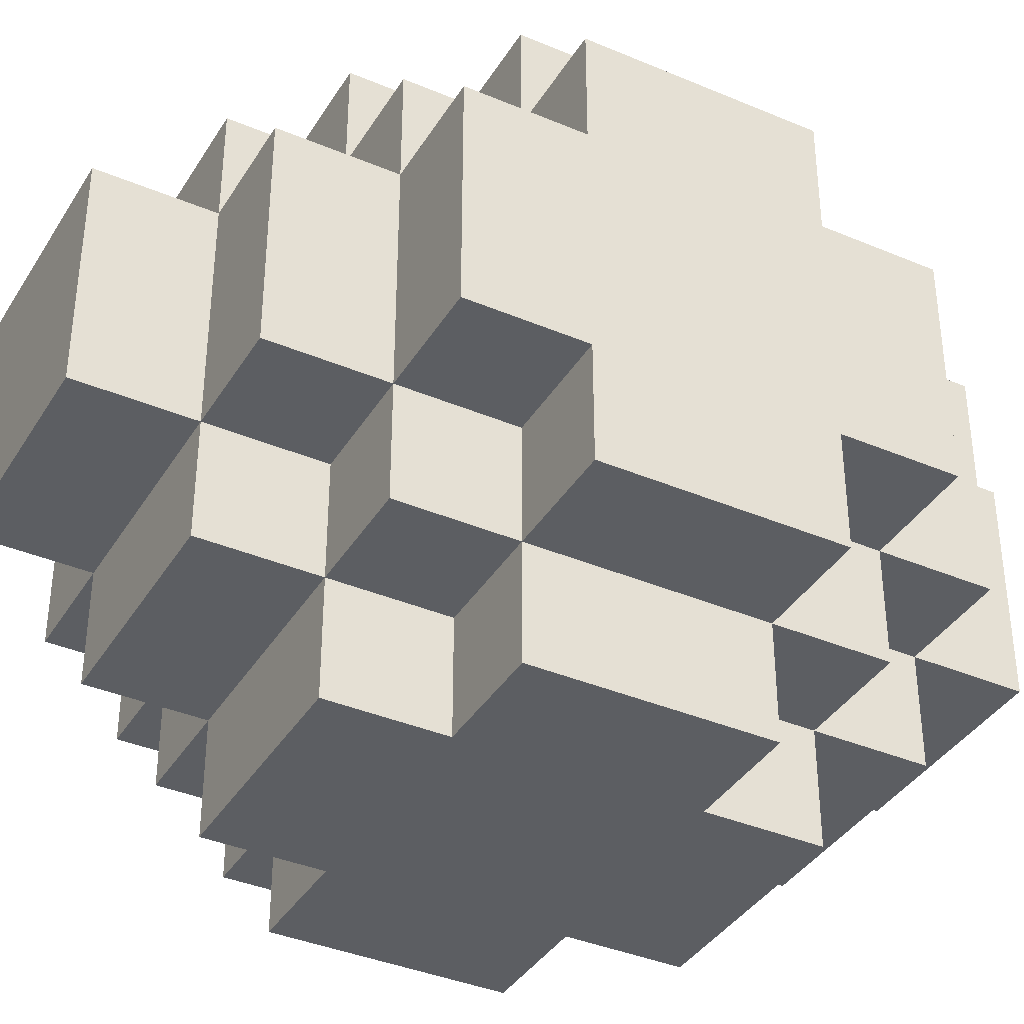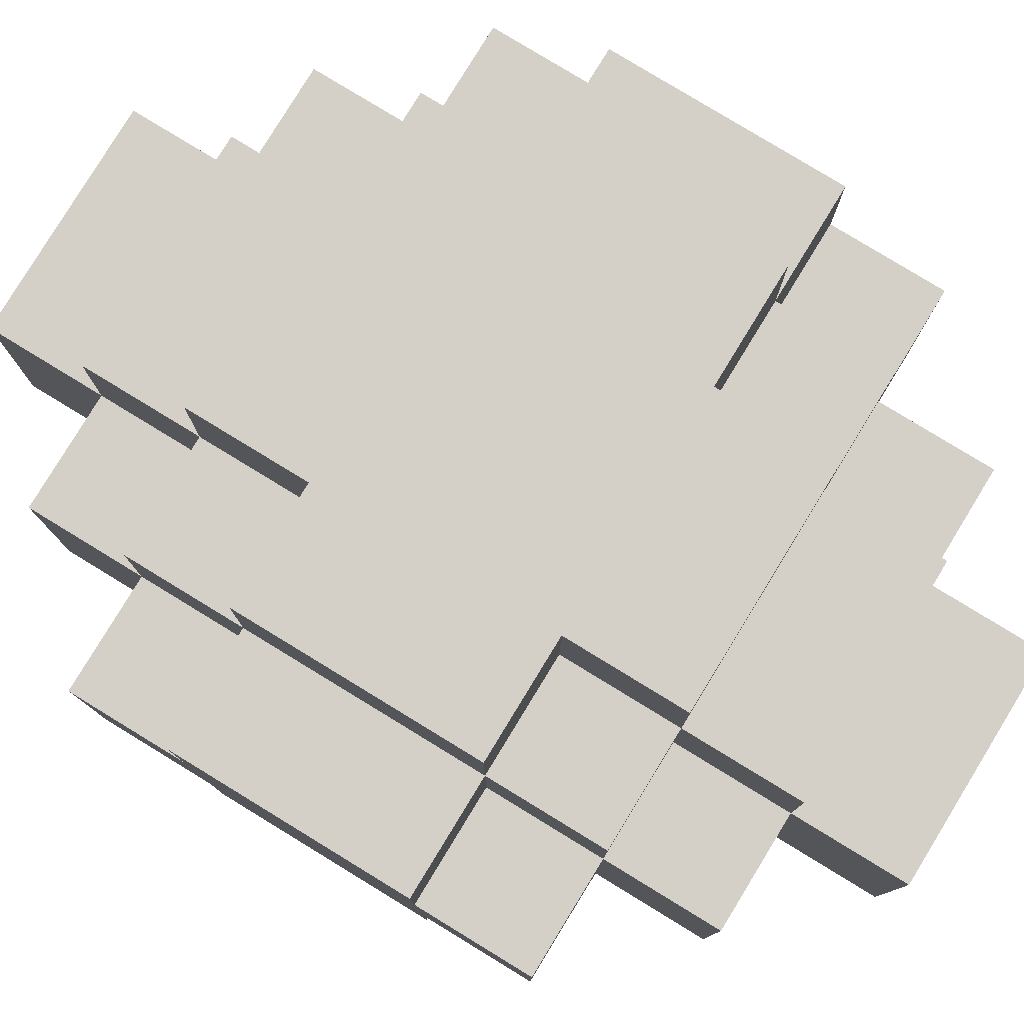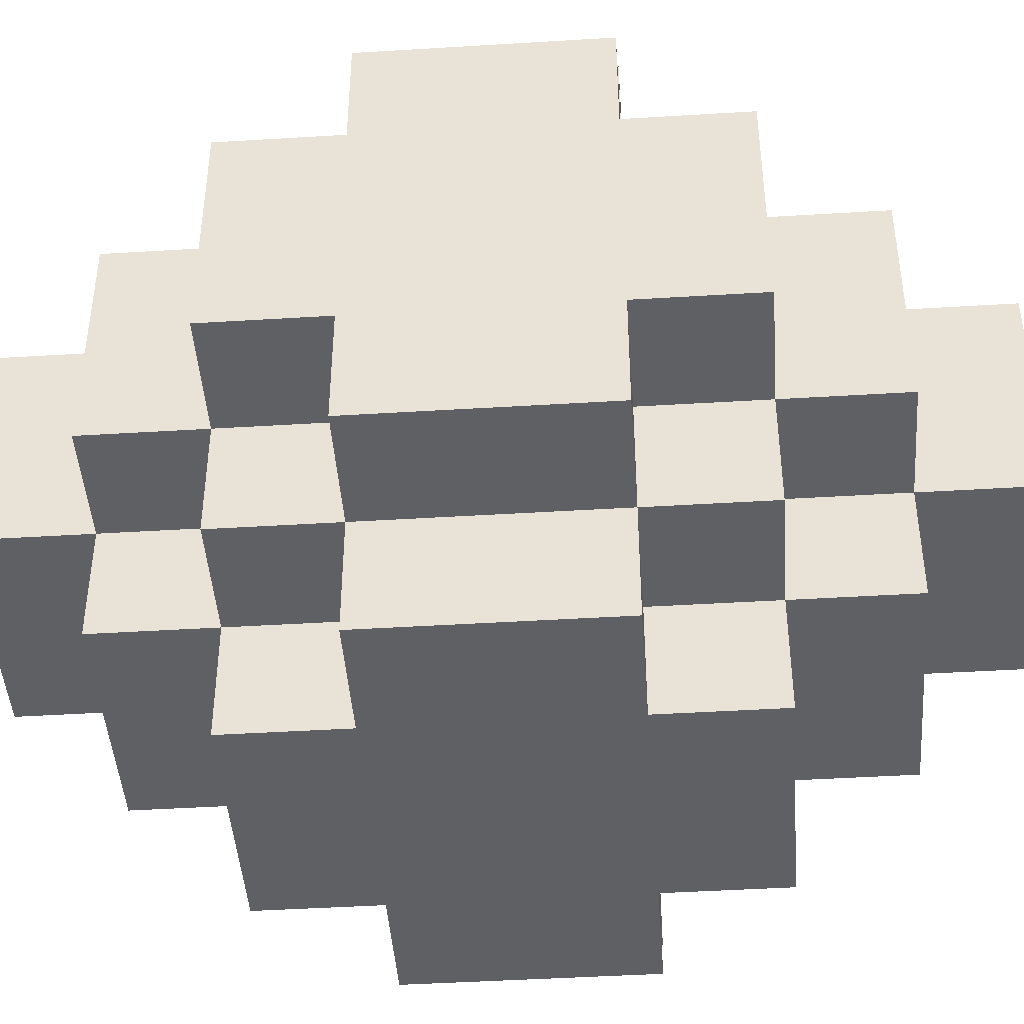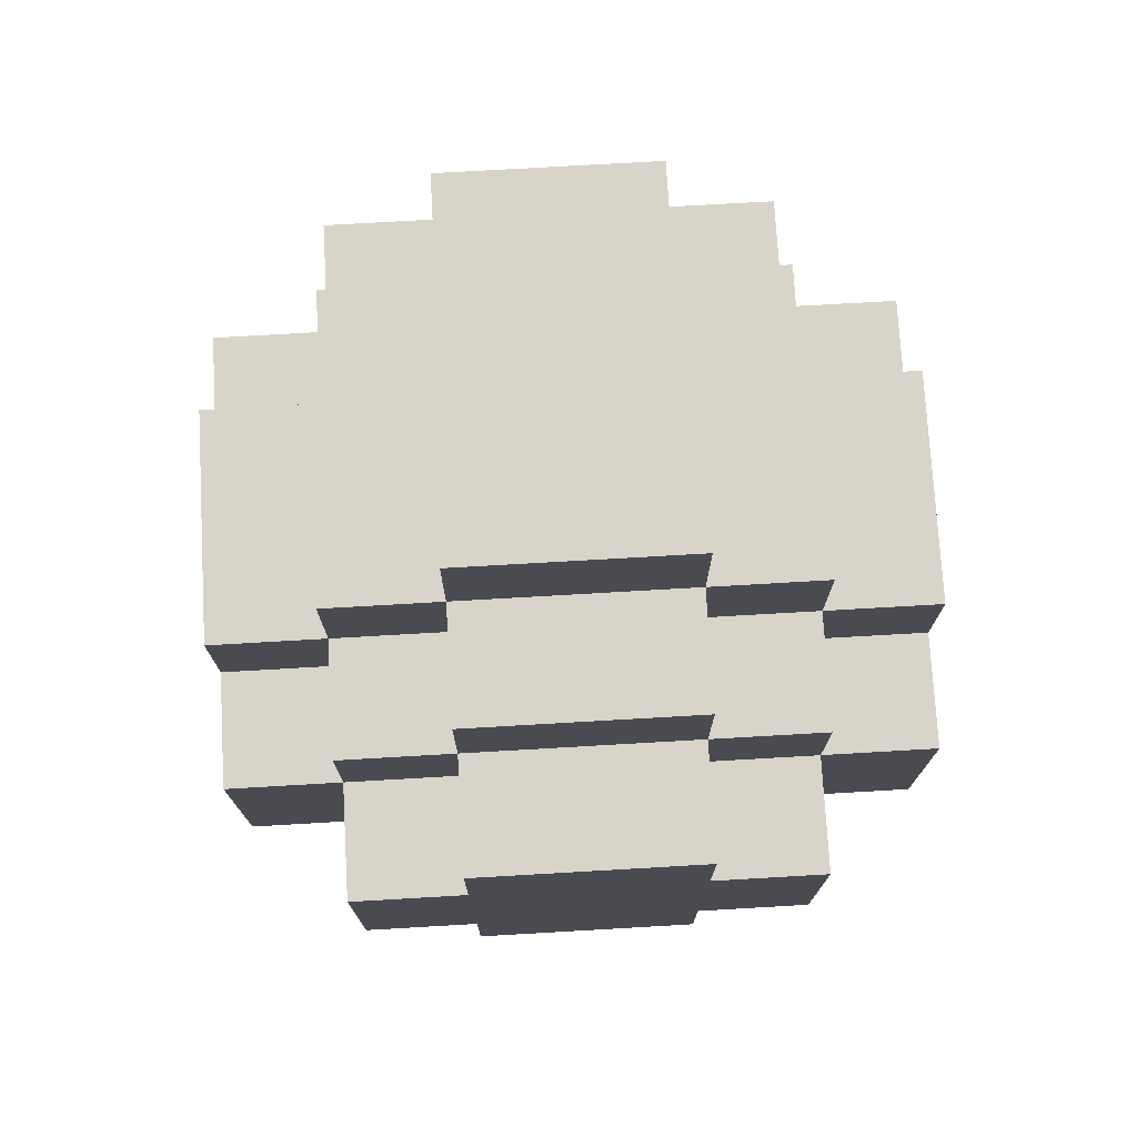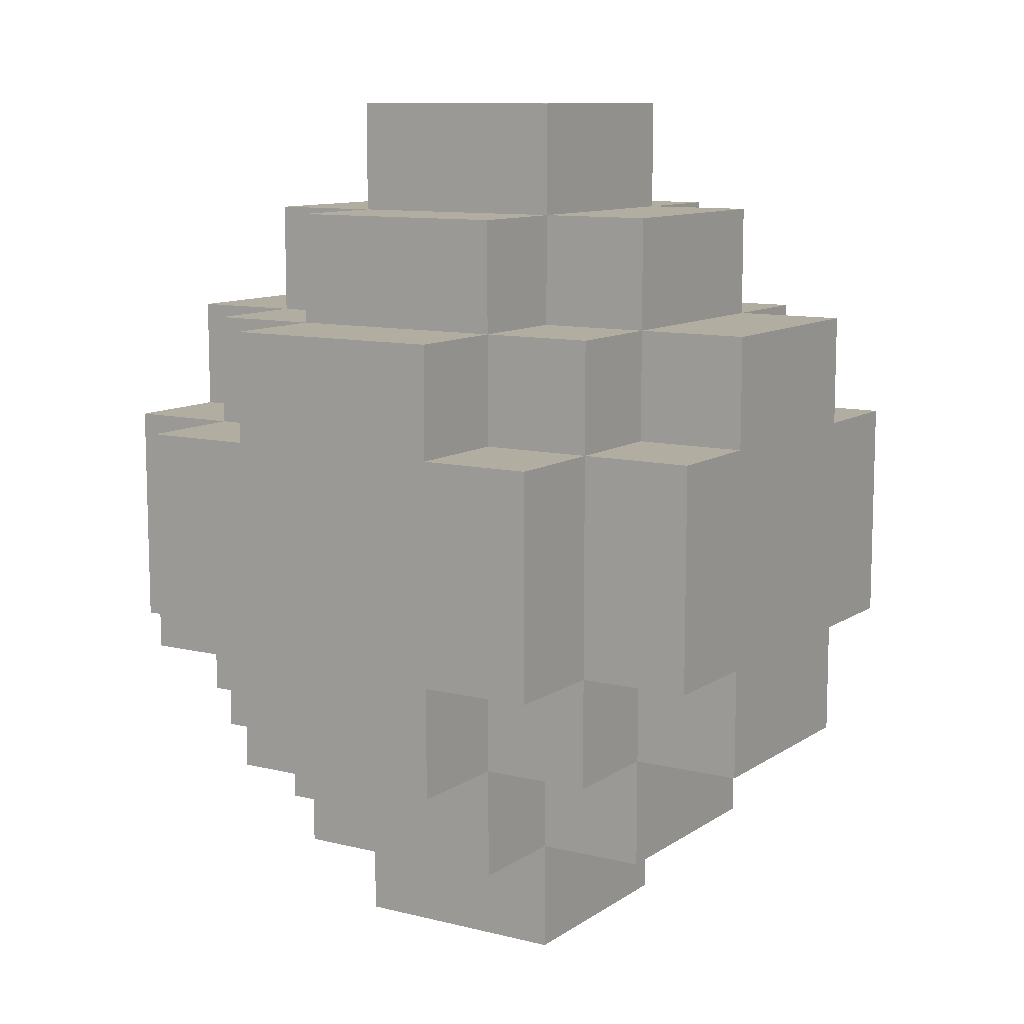
<metadata>
{"format":"obj","ext":"obj","renderer":"f3d","projection":"perspective","resolution":1024,"background":"white","views":[{"elev":-38.0,"azim":-118.3,"up":"+Z"},{"elev":79.9,"azim":-58.6,"up":"+Z"},{"elev":-44.7,"azim":-85.9,"up":"+Z"},{"elev":75.2,"azim":176.7,"up":"+Y"},{"elev":10.4,"azim":-147.9,"up":"+Y"}]}
</metadata>
<code>
g WorldPortal
v -3 2 1
v -3 2 -0
v -3 2 -1
v -3 3 2
v -3 3 1
v -3 3 -0
v -3 3 -1
v -3 3 -2
v -3 4 -0
v -3 4 -1
v -3 5 2
v -3 5 1
v -3 5 -0
v -3 5 -1
v -3 5 -2
v -3 6 1
v -3 6 -1
v -2 1 1
v -2 1 -1
v -2 2 2
v -2 2 1
v -2 2 -0
v -2 2 -1
v -2 2 -2
v -2 3 3
v -2 3 2
v -2 3 1
v -2 3 -1
v -2 3 -2
v -2 3 -3
v -2 4 3
v -2 4 2
v -2 5 3
v -2 5 2
v -2 5 1
v -2 5 -1
v -2 5 -2
v -2 5 -3
v -2 6 2
v -2 6 1
v -2 6 -1
v -2 6 -2
v -2 7 1
v -2 7 -1
v -1 0 1
v -1 0 -1
v -1 1 2
v -1 1 1
v -1 1 -1
v -1 1 -2
v -1 2 3
v -1 2 2
v -1 2 1
v -1 2 -1
v -1 2 -2
v -1 2 -3
v -1 3 3
v -1 3 2
v -1 3 -2
v -1 3 -3
v -1 5 3
v -1 5 2
v -1 5 -2
v -1 5 -3
v -1 6 3
v -1 6 2
v -1 6 1
v -1 6 -1
v -1 6 -2
v -1 6 -3
v -1 7 2
v -1 7 1
v -1 7 -1
v -1 7 -2
v -1 8 1
v -1 8 -1
v 1 0 1
v 1 0 -1
v 1 1 2
v 1 1 1
v 1 1 -0
v 1 1 -1
v 1 1 -2
v 1 2 3
v 1 2 2
v 1 2 1
v 1 2 -1
v 1 2 -2
v 1 2 -3
v 1 3 3
v 1 3 2
v 1 3 -2
v 1 3 -3
v 1 5 3
v 1 5 2
v 1 5 -2
v 1 5 -3
v 1 6 3
v 1 6 2
v 1 6 1
v 1 6 -1
v 1 6 -2
v 1 6 -3
v 1 7 2
v 1 7 1
v 1 7 -0
v 1 7 -1
v 1 7 -2
v 1 8 1
v 1 8 -0
v 1 8 -1
v 2 1 1
v 2 1 -0
v 2 1 -1
v 2 2 2
v 2 2 1
v 2 2 -0
v 2 2 -1
v 2 2 -2
v 2 3 3
v 2 3 2
v 2 3 1
v 2 3 -1
v 2 3 -2
v 2 3 -3
v 2 4 3
v 2 4 2
v 2 4 -2
v 2 4 -3
v 2 5 3
v 2 5 2
v 2 5 1
v 2 5 -1
v 2 5 -2
v 2 5 -3
v 2 6 2
v 2 6 1
v 2 6 -1
v 2 6 -2
v 2 7 1
v 2 7 -1
v 3 2 1
v 3 2 -0
v 3 2 -1
v 3 3 2
v 3 3 1
v 3 3 -0
v 3 3 -1
v 3 3 -2
v 3 4 2
v 3 4 1
v 3 4 -0
v 3 4 -1
v 3 5 2
v 3 5 1
v 3 5 -0
v 3 5 -1
v 3 5 -2
v 3 6 1
v 3 6 -1
v -2 3 3
v -2 4 3
v -2 5 3
v -1 2 3
v -1 3 3
v -1 4 3
v -1 5 3
v -1 6 3
v 0 2 3
v 0 3 3
v 0 4 3
v 0 5 3
v 0 6 3
v 1 2 3
v 1 3 3
v 1 4 3
v 1 5 3
v 1 6 3
v 2 3 3
v 2 4 3
v 2 5 3
v -3 3 2
v -3 5 2
v -2 2 2
v -2 3 2
v -2 4 2
v -2 5 2
v -2 6 2
v -1 1 2
v -1 2 2
v -1 3 2
v -1 5 2
v -1 6 2
v -1 7 2
v 0 2 2
v 0 6 2
v 1 1 2
v 1 2 2
v 1 3 2
v 1 5 2
v 1 6 2
v 1 7 2
v 2 2 2
v 2 3 2
v 2 4 2
v 2 5 2
v 2 6 2
v 3 3 2
v 3 4 2
v 3 5 2
v -3 2 1
v -3 3 1
v -3 5 1
v -3 6 1
v -2 1 1
v -2 2 1
v -2 3 1
v -2 5 1
v -2 6 1
v -2 7 1
v -1 0 1
v -1 1 1
v -1 2 1
v -1 6 1
v -1 7 1
v -1 8 1
v 1 0 1
v 1 1 1
v 1 2 1
v 1 6 1
v 1 7 1
v 1 8 1
v 2 1 1
v 2 2 1
v 2 3 1
v 2 5 1
v 2 6 1
v 2 7 1
v 3 2 1
v 3 3 1
v 3 5 1
v 3 6 1
v -3 2 -1
v -3 3 -1
v -3 5 -1
v -3 6 -1
v -2 1 -1
v -2 2 -1
v -2 3 -1
v -2 5 -1
v -2 6 -1
v -2 7 -1
v -1 0 -1
v -1 1 -1
v -1 2 -1
v -1 6 -1
v -1 7 -1
v -1 8 -1
v 0 1 -1
v 0 7 -1
v 0 8 -1
v 1 0 -1
v 1 1 -1
v 1 2 -1
v 1 6 -1
v 1 7 -1
v 1 8 -1
v 2 1 -1
v 2 2 -1
v 2 3 -1
v 2 5 -1
v 2 6 -1
v 2 7 -1
v 3 2 -1
v 3 3 -1
v 3 5 -1
v 3 6 -1
v -3 3 -2
v -3 5 -2
v -2 2 -2
v -2 3 -2
v -2 5 -2
v -2 6 -2
v -1 1 -2
v -1 2 -2
v -1 3 -2
v -1 5 -2
v -1 6 -2
v -1 7 -2
v 0 1 -2
v 0 2 -2
v 0 6 -2
v 0 7 -2
v 1 1 -2
v 1 2 -2
v 1 3 -2
v 1 5 -2
v 1 6 -2
v 1 7 -2
v 2 2 -2
v 2 3 -2
v 2 4 -2
v 2 5 -2
v 2 6 -2
v 3 3 -2
v 3 5 -2
v -2 3 -3
v -2 5 -3
v -1 2 -3
v -1 3 -3
v -1 4 -3
v -1 5 -3
v -1 6 -3
v 0 2 -3
v 0 4 -3
v 1 2 -3
v 1 3 -3
v 1 4 -3
v 1 5 -3
v 1 6 -3
v 2 3 -3
v 2 4 -3
v 2 5 -3
v -1 0 1
v 1 0 1
v -1 0 -1
v 1 0 -1
v -1 1 2
v 1 1 2
v -2 1 1
v -1 1 1
v 1 1 1
v 2 1 1
v 1 1 -0
v 2 1 -0
v -2 1 -1
v -1 1 -1
v 0 1 -1
v 1 1 -1
v 2 1 -1
v -1 1 -2
v 0 1 -2
v 1 1 -2
v -1 2 3
v 0 2 3
v 1 2 3
v -2 2 2
v -1 2 2
v 0 2 2
v 1 2 2
v 2 2 2
v -3 2 1
v -2 2 1
v -1 2 1
v 1 2 1
v 2 2 1
v 3 2 1
v -3 2 -0
v -2 2 -0
v 2 2 -0
v 3 2 -0
v -3 2 -1
v -2 2 -1
v -1 2 -1
v 1 2 -1
v 2 2 -1
v 3 2 -1
v -2 2 -2
v -1 2 -2
v 0 2 -2
v 1 2 -2
v 2 2 -2
v -1 2 -3
v 0 2 -3
v 1 2 -3
v -2 3 3
v -1 3 3
v 1 3 3
v 2 3 3
v -3 3 2
v -2 3 2
v -1 3 2
v 1 3 2
v 2 3 2
v 3 3 2
v -3 3 1
v -2 3 1
v 2 3 1
v 3 3 1
v -3 3 -1
v -2 3 -1
v 2 3 -1
v 3 3 -1
v -3 3 -2
v -2 3 -2
v -1 3 -2
v 1 3 -2
v 2 3 -2
v 3 3 -2
v -2 3 -3
v -1 3 -3
v 1 3 -3
v 2 3 -3
v -2 5 3
v -1 5 3
v 1 5 3
v 2 5 3
v -3 5 2
v -2 5 2
v -1 5 2
v 1 5 2
v 2 5 2
v 3 5 2
v -3 5 1
v -2 5 1
v 2 5 1
v 3 5 1
v -3 5 -1
v -2 5 -1
v 2 5 -1
v 3 5 -1
v -3 5 -2
v -2 5 -2
v -1 5 -2
v 1 5 -2
v 2 5 -2
v 3 5 -2
v -2 5 -3
v -1 5 -3
v 1 5 -3
v 2 5 -3
v -1 6 3
v 0 6 3
v 1 6 3
v -2 6 2
v -1 6 2
v 0 6 2
v 1 6 2
v 2 6 2
v -3 6 1
v -2 6 1
v -1 6 1
v 1 6 1
v 2 6 1
v 3 6 1
v -3 6 -1
v -2 6 -1
v -1 6 -1
v 1 6 -1
v 2 6 -1
v 3 6 -1
v -2 6 -2
v -1 6 -2
v 0 6 -2
v 1 6 -2
v 2 6 -2
v -1 6 -3
v 1 6 -3
v -1 7 2
v 1 7 2
v -2 7 1
v -1 7 1
v 1 7 1
v 2 7 1
v 1 7 -0
v -2 7 -1
v -1 7 -1
v 0 7 -1
v 1 7 -1
v 2 7 -1
v -1 7 -2
v 0 7 -2
v 1 7 -2
v -1 8 1
v 1 8 1
v 0 8 -0
v 1 8 -0
v -1 8 -1
v 0 8 -1
v 1 8 -1
f 5 2 1
f 6 3 2
f 6 2 5
f 7 3 6
f 9 5 4
f 9 8 7
f 9 7 6
f 9 6 5
f 10 8 9
f 11 9 4
f 12 9 11
f 13 10 9
f 13 9 12
f 14 8 10
f 14 10 13
f 15 8 14
f 16 13 12
f 16 14 13
f 17 14 16
f 21 19 18
f 22 19 21
f 23 19 22
f 26 21 20
f 27 21 26
f 28 24 23
f 29 24 28
f 31 26 25
f 32 26 31
f 33 32 31
f 34 32 33
f 37 30 29
f 38 30 37
f 39 35 34
f 40 35 39
f 41 37 36
f 42 37 41
f 43 41 40
f 44 41 43
f 48 46 45
f 49 46 48
f 52 48 47
f 53 48 52
f 54 50 49
f 55 50 54
f 57 52 51
f 58 52 57
f 59 56 55
f 60 56 59
f 65 62 61
f 66 62 65
f 69 64 63
f 70 64 69
f 71 67 66
f 72 67 71
f 73 69 68
f 74 69 73
f 75 73 72
f 76 73 75
f 77 78 80
f 80 78 81
f 81 78 82
f 79 80 85
f 85 80 86
f 82 83 87
f 87 83 88
f 84 85 90
f 90 85 91
f 88 89 92
f 92 89 93
f 94 95 98
f 98 95 99
f 96 97 102
f 102 97 103
f 99 100 104
f 104 100 105
f 101 102 107
f 107 102 108
f 105 106 109
f 106 107 110
f 109 106 110
f 110 107 111
f 112 113 116
f 113 114 117
f 116 113 117
f 117 114 118
f 115 116 121
f 121 116 122
f 118 119 123
f 123 119 124
f 120 121 126
f 126 121 127
f 124 125 128
f 128 125 129
f 126 127 130
f 130 127 131
f 128 129 134
f 134 129 135
f 131 132 136
f 136 132 137
f 133 134 138
f 138 134 139
f 137 138 140
f 140 138 141
f 142 143 146
f 143 144 147
f 146 143 147
f 147 144 148
f 145 146 150
f 146 147 150
f 150 147 151
f 148 149 152
f 151 147 152
f 147 148 152
f 152 149 153
f 150 151 154
f 151 152 155
f 154 151 155
f 152 153 156
f 155 152 156
f 153 149 157
f 156 153 157
f 157 149 158
f 155 156 159
f 156 157 159
f 159 157 160
f 165 162 161
f 166 163 162
f 166 162 165
f 167 163 166
f 169 165 164
f 170 166 165
f 170 165 169
f 171 167 166
f 171 166 170
f 172 168 167
f 172 167 171
f 173 168 172
f 174 171 170
f 174 170 169
f 175 171 174
f 176 172 171
f 176 171 175
f 177 173 172
f 177 172 176
f 178 173 177
f 179 176 175
f 180 177 176
f 180 176 179
f 181 177 180
f 185 183 182
f 186 183 185
f 187 183 186
f 190 185 184
f 191 185 190
f 192 188 187
f 193 188 192
f 195 190 189
f 196 194 193
f 197 195 189
f 198 195 197
f 201 194 196
f 202 194 201
f 203 199 198
f 204 199 203
f 206 201 200
f 207 201 206
f 208 205 204
f 209 206 205
f 209 205 208
f 210 206 209
f 216 212 211
f 217 212 216
f 218 214 213
f 219 214 218
f 222 216 215
f 223 216 222
f 224 220 219
f 225 220 224
f 227 222 221
f 228 222 227
f 231 226 225
f 232 226 231
f 233 229 228
f 234 229 233
f 237 231 230
f 238 231 237
f 239 235 234
f 240 235 239
f 241 237 236
f 242 237 241
f 243 244 248
f 248 244 249
f 245 246 250
f 250 246 251
f 247 248 254
f 254 248 255
f 251 252 256
f 256 252 257
f 253 254 259
f 257 258 260
f 260 258 261
f 253 259 262
f 262 259 263
f 260 261 266
f 266 261 267
f 263 264 268
f 268 264 269
f 265 266 272
f 272 266 273
f 269 270 274
f 274 270 275
f 271 272 276
f 276 272 277
f 278 279 281
f 281 279 282
f 280 281 285
f 285 281 286
f 282 283 287
f 287 283 288
f 284 285 290
f 290 285 291
f 288 289 292
f 292 289 293
f 290 291 294
f 294 291 295
f 292 293 298
f 298 293 299
f 295 296 300
f 300 296 301
f 297 298 303
f 303 298 304
f 301 302 305
f 302 303 305
f 305 303 306
f 307 308 310
f 310 308 311
f 311 308 312
f 309 310 314
f 310 311 314
f 311 312 315
f 314 311 315
f 314 315 316
f 316 315 317
f 315 312 318
f 317 315 318
f 312 313 319
f 318 312 319
f 319 313 320
f 317 318 321
f 318 319 322
f 321 318 322
f 322 319 323
f 326 325 324
f 327 325 326
f 331 329 328
f 332 329 331
f 334 333 332
f 335 333 334
f 336 331 330
f 337 331 336
f 339 335 334
f 340 335 339
f 341 338 337
f 342 339 338
f 342 338 341
f 343 339 342
f 348 345 344
f 349 346 345
f 349 345 348
f 350 346 349
f 353 348 347
f 354 348 353
f 355 351 350
f 356 351 355
f 358 353 352
f 359 353 358
f 360 357 356
f 361 357 360
f 362 359 358
f 363 359 362
f 366 361 360
f 367 361 366
f 368 364 363
f 369 364 368
f 371 366 365
f 372 366 371
f 373 370 369
f 374 371 370
f 374 370 373
f 375 371 374
f 381 377 376
f 382 377 381
f 383 379 378
f 384 379 383
f 386 381 380
f 387 381 386
f 388 385 384
f 389 385 388
f 394 391 390
f 395 391 394
f 398 393 392
f 399 393 398
f 400 396 395
f 401 396 400
f 402 398 397
f 403 398 402
f 404 405 409
f 409 405 410
f 406 407 411
f 411 407 412
f 408 409 414
f 414 409 415
f 412 413 416
f 416 413 417
f 418 419 422
f 422 419 423
f 420 421 426
f 426 421 427
f 423 424 428
f 428 424 429
f 425 426 430
f 430 426 431
f 432 433 436
f 433 434 437
f 436 433 437
f 437 434 438
f 435 436 441
f 441 436 442
f 438 439 443
f 443 439 444
f 440 441 446
f 446 441 447
f 444 445 450
f 450 445 451
f 447 448 452
f 452 448 453
f 449 450 455
f 455 450 456
f 453 454 457
f 454 455 457
f 457 455 458
f 459 460 462
f 462 460 463
f 463 464 465
f 461 462 466
f 466 462 467
f 465 464 469
f 469 464 470
f 467 468 471
f 468 469 472
f 471 468 472
f 472 469 473
f 474 475 476
f 476 475 477
f 474 476 478
f 476 477 479
f 478 476 479
f 479 477 480

</code>
